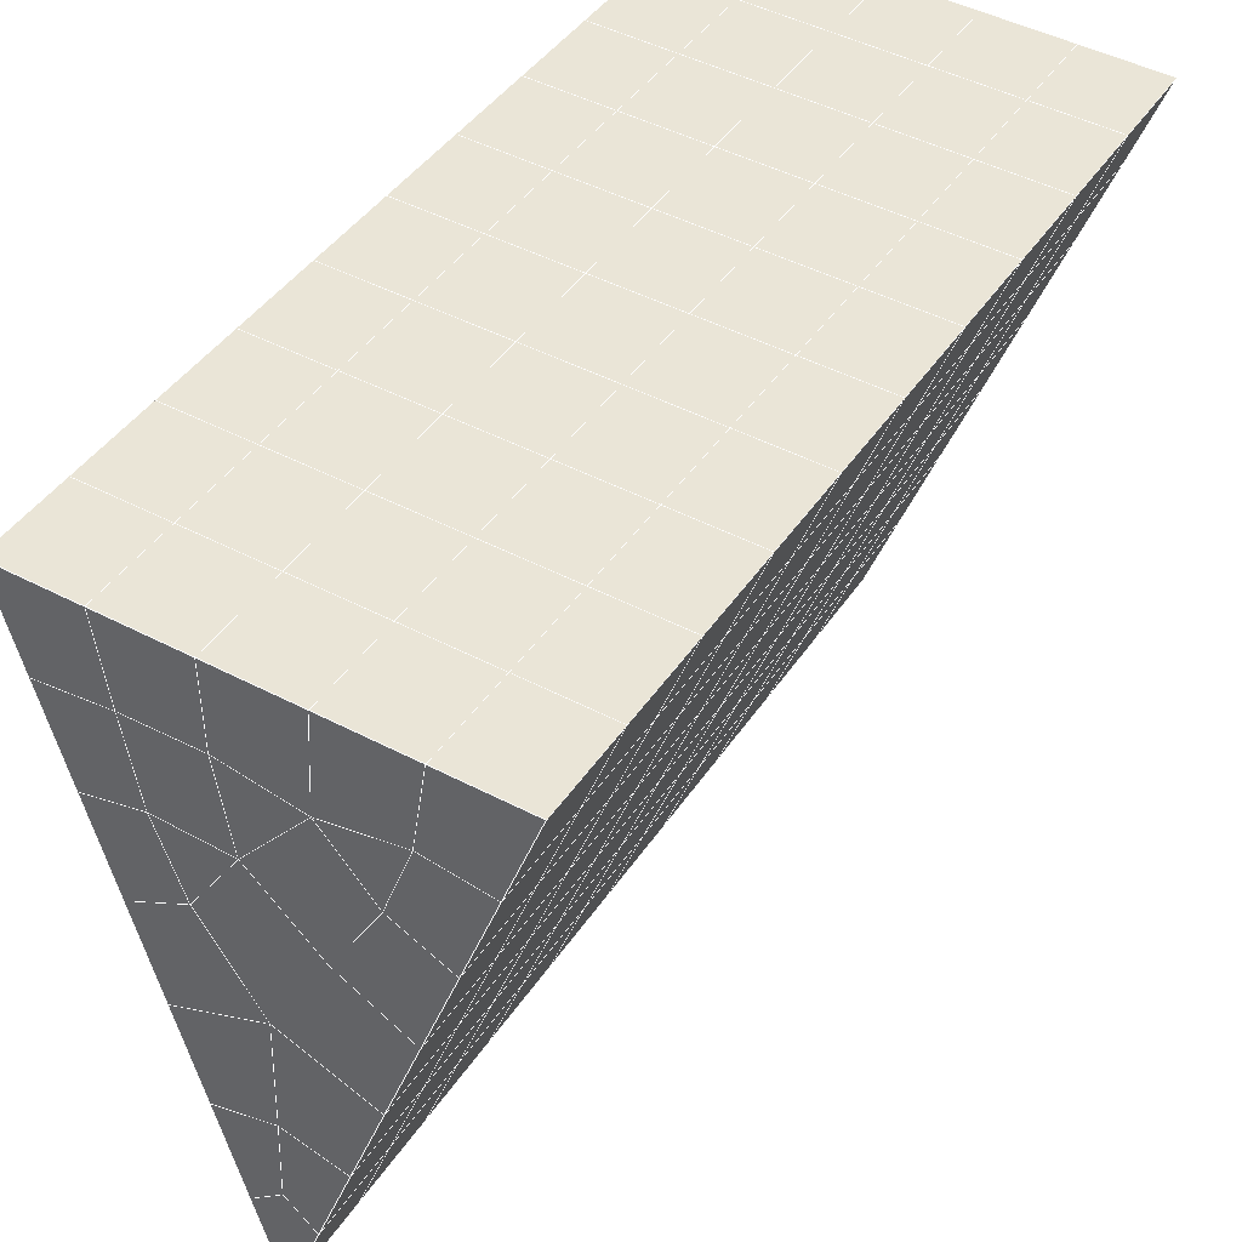
<metadata>
{"format":"obj","ext":"obj","renderer":"f3d","projection":"perspective","resolution":1024,"background":"white","views":[{"elev":46.8,"azim":-149.3,"up":"+Y"}]}
</metadata>
<code>
v 49 13.25 20.7
v 51 13.25 20.7
v 50.89 11.31 20.57
v 49.04 11 20.55
v 49 13.1 22.9
v 51 13.1 22.9
v 49 12.95 25.09
v 51 12.95 25.09
v 49 12.79 27.29
v 51 12.79 27.29
v 49 12.64 29.48
v 51 12.64 29.48
v 49 12.49 31.68
v 51 12.49 31.68
v 49 12.33 33.87
v 51 12.33 33.87
v 49 12.18 36.07
v 51 12.18 36.07
v 49 12.03 38.26
v 51 12.03 38.26
v 49 11.87 40.45
v 51 11.87 40.45
v 49 11.72 42.65
v 51 11.72 42.65
v 48.58 9.557 42.5
v 50.89 9.393 42.49
v 48.54 7.571 42.36
v 50.12 7.659 42.36
v 49.04 5.362 42.2
v 51.13 6.039 42.25
v 49.84 3.694 42.09
v 51.02 3.677 42.09
v 49.96 2.213 41.98
v 50.69 1.703 41.95
v 49.26 1.636 41.94
v 49.99 0.0314 41.83
v 48.57 1.032 41.9
v 49.29 -1.106 41.75
v 48.57 1.185 39.71
v 49.29 -0.9525 39.56
v 48.57 1.339 37.51
v 49.29 -0.7987 37.36
v 48.57 1.493 35.32
v 49.29 -0.6452 35.17
v 48.57 1.646 33.12
v 49.29 -0.4917 32.97
v 48.57 1.799 30.93
v 49.29 -0.3383 30.78
v 48.57 1.953 28.73
v 49.29 -0.1851 28.58
v 48.57 2.106 26.54
v 49.29 -0.03152 26.39
v 48.57 2.26 24.34
v 49.29 0.122 24.2
v 48.57 2.413 22.15
v 49.29 0.2754 22
v 48.57 2.567 19.95
v 49.29 0.4286 19.81
v 50.01 2.938 19.98
v 50 1.051 19.85
v 51.43 2.566 19.96
v 50.71 0.4289 19.81
v 51.43 2.413 22.15
v 50.71 0.2751 22
v 51.43 2.26 24.34
v 50.71 0.1219 24.2
v 51.43 2.106 26.54
v 50.71 -0.03156 26.39
v 51.43 1.952 28.73
v 50.71 -0.1851 28.58
v 51.43 1.799 30.93
v 50.71 -0.3383 30.78
v 51.43 1.646 33.12
v 50.71 -0.492 32.97
v 51.43 1.492 35.32
v 50.71 -0.6454 35.17
v 51.43 1.339 37.51
v 50.71 -0.7988 37.36
v 51.43 1.185 39.71
v 50.71 -0.952 39.56
v 51.43 1.032 41.9
v 50.71 -1.106 41.75
v 52.14 3.17 42.05
v 52.14 3.323 39.86
v 52.14 3.476 37.66
v 52.14 3.63 35.47
v 52.14 3.783 33.27
v 52.14 3.937 31.08
v 52.14 4.091 28.88
v 52.14 4.244 26.69
v 52.14 4.397 24.49
v 52.14 4.551 22.3
v 52.14 4.704 20.11
v 50.04 5.564 20.16
v 47.86 4.704 20.1
v 47.86 4.551 22.3
v 47.86 4.397 24.49
v 47.86 4.244 26.69
v 47.86 4.09 28.88
v 47.86 3.937 31.08
v 47.86 3.784 33.27
v 47.86 3.63 35.47
v 47.86 3.477 37.66
v 47.86 3.323 39.86
v 47.86 3.169 42.05
v 48.84 3.472 42.07
v 50 -3.244 41.6
v 50 -3.09 39.41
v 50 -2.936 37.21
v 50 -2.783 35.02
v 50 -2.63 32.82
v 50 -2.476 30.63
v 50 -2.323 28.43
v 50 -2.169 26.24
v 50 -2.016 24.05
v 50 -1.862 21.85
v 50 -1.709 19.66
v 51.49 7.578 20.31
v 52.86 6.842 20.25
v 52.19 9.3 20.43
v 53.57 8.979 20.4
v 52.62 11.28 20.56
v 54.29 11.12 20.55
v 53 13.25 20.7
v 55 13.25 20.7
v 53 13.1 22.9
v 55 13.1 22.9
v 53 12.95 25.09
v 55 12.95 25.09
v 53 12.79 27.29
v 55 12.79 27.29
v 53 12.64 29.48
v 55 12.64 29.48
v 53 12.49 31.68
v 55 12.49 31.68
v 53 12.33 33.87
v 55 12.33 33.87
v 53 12.18 36.07
v 55 12.18 36.06
v 53 12.03 38.26
v 55 12.03 38.26
v 53 11.87 40.45
v 55 11.87 40.45
v 53 11.72 42.65
v 55 11.72 42.65
v 52.76 9.768 42.51
v 54.29 9.583 42.5
v 52.24 8.032 42.39
v 53.57 7.445 42.35
v 52.86 5.307 42.2
v 47.14 5.307 42.2
v 46.43 7.445 42.35
v 45.71 9.582 42.5
v 47 11.72 42.65
v 47 11.87 40.45
v 47 12.03 38.26
v 47 12.18 36.07
v 47 12.33 33.87
v 47 12.49 31.68
v 47 12.64 29.48
v 47 12.79 27.29
v 47 12.95 25.09
v 47 13.1 22.9
v 47 13.25 20.7
v 47.23 11.33 20.57
v 48.83 7.766 20.32
v 50.46 9.241 20.42
v 47.14 6.841 20.25
v 47.14 6.688 22.45
v 47.14 6.535 24.64
v 47.14 6.381 26.84
v 47.14 6.228 29.03
v 47.14 6.075 31.23
v 47.14 5.921 33.42
v 47.14 5.768 35.62
v 47.14 5.614 37.81
v 47.14 5.461 40.01
v 52.86 6.689 22.45
v 52.86 6.535 24.64
v 52.86 6.382 26.84
v 52.86 6.228 29.03
v 52.86 6.074 31.23
v 52.86 5.921 33.42
v 52.86 5.767 35.62
v 52.86 5.614 37.81
v 52.86 5.461 40.01
v 53.57 7.598 40.16
v 53.57 7.752 37.96
v 53.57 7.905 35.77
v 53.57 8.059 33.57
v 53.57 8.212 31.38
v 53.57 8.366 29.18
v 53.57 8.519 26.99
v 53.57 8.672 24.79
v 53.57 8.826 22.6
v 54.29 9.736 40.3
v 54.29 9.889 38.11
v 54.29 10.04 35.92
v 54.29 10.2 33.72
v 54.29 10.35 31.53
v 54.29 10.5 29.33
v 54.29 10.66 27.14
v 54.29 10.81 24.94
v 54.29 10.96 22.75
v 47.79 9.634 20.45
v 46.43 8.979 20.4
v 46.43 8.826 22.6
v 46.43 8.673 24.79
v 46.43 8.519 26.99
v 46.43 8.365 29.18
v 46.43 8.212 31.38
v 46.43 8.059 33.57
v 46.43 7.905 35.77
v 46.43 7.752 37.96
v 46.43 7.598 40.16
v 45.71 11.12 20.55
v 45.71 10.96 22.75
v 45.71 10.81 24.94
v 45.71 10.66 27.14
v 45.71 10.5 29.33
v 45.71 10.35 31.53
v 45.71 10.2 33.72
v 45.71 10.04 35.92
v 45.71 9.889 38.11
v 45.71 9.736 40.3
v 45 13.25 20.7
v 45 13.1 22.9
v 45 12.95 25.09
v 45 12.79 27.29
v 45 12.64 29.48
v 45 12.49 31.68
v 45 12.33 33.87
v 45 12.18 36.06
v 45 12.03 38.26
v 45 11.87 40.45
v 45 11.72 42.65
v 49.96 2.213 41.98
v 49.84 3.694 42.09
v 49.04 5.362 42.2
v 47.14 5.307 42.2
v 47.14 5.461 40.01
v 47.86 3.323 39.86
v 48.57 1.185 39.71
v 49.29 -0.9525 39.56
v 49.29 -1.106 41.75
v 50 -3.244 41.6
v 50.71 -1.106 41.75
v 50.71 -0.952 39.56
v 51.43 1.185 39.71
v 51.43 1.032 41.9
v 52.14 3.17 42.05
v 51.02 3.677 42.09
v 51.13 6.039 42.25
v 48.84 3.472 42.07
v 47.86 3.169 42.05
v 48.57 1.032 41.9
v 49.99 0.0314 41.83
v 50.69 1.703 41.95
v 49.26 1.636 41.94
v 48.57 1.339 37.51
v 47.86 3.477 37.66
v 47.14 5.614 37.81
v 46.43 7.752 37.96
v 46.43 7.598 40.16
v 46.43 7.445 42.35
v 48.54 7.571 42.36
v 52.24 8.032 42.39
v 50.89 9.393 42.49
v 50.12 7.659 42.36
v 52.86 5.307 42.2
v 52.14 3.323 39.86
v 51.43 1.339 37.51
v 50.71 -0.7988 37.36
v 50 -3.09 39.41
v 45.71 9.582 42.5
v 45.71 9.736 40.3
v 45.71 9.889 38.11
v 45.71 10.04 35.92
v 46.43 7.905 35.77
v 47.14 5.768 35.62
v 47.86 3.63 35.47
v 52.76 9.768 42.51
v 53.57 7.445 42.35
v 53.57 7.598 40.16
v 52.86 5.461 40.01
v 52.86 5.614 37.81
v 52.14 3.476 37.66
v 52.14 3.63 35.47
v 51.43 1.492 35.32
v 51.43 1.646 33.12
v 50.71 -0.492 32.97
v 50.71 -0.6454 35.17
v 50 -2.783 35.02
v 50 -2.936 37.21
v 49.29 -0.7987 37.36
v 54.29 9.583 42.5
v 53 11.72 42.65
v 51 11.72 42.65
v 48.58 9.557 42.5
v 55 11.72 42.65
v 55 11.87 40.45
v 55 12.03 38.26
v 55 12.18 36.06
v 54.29 10.04 35.92
v 54.29 10.2 33.72
v 53.57 8.059 33.57
v 53.57 8.212 31.38
v 52.86 6.074 31.23
v 52.86 6.228 29.03
v 52.14 4.091 28.88
v 52.14 4.244 26.69
v 51.43 2.106 26.54
v 51.43 2.26 24.34
v 50.71 0.1219 24.2
v 50.71 -0.03156 26.39
v 50 -2.169 26.24
v 50 -2.323 28.43
v 49.29 -0.1851 28.58
v 49.29 -0.3383 30.78
v 48.57 1.799 30.93
v 48.57 1.646 33.12
v 47.86 3.784 33.27
v 48.57 1.493 35.32
v 49.29 -0.4917 32.97
v 50 -2.476 30.63
v 50.71 -0.1851 28.58
v 51.43 1.952 28.73
v 52.14 3.937 31.08
v 52.86 5.921 33.42
v 53.57 7.905 35.77
v 54.29 9.889 38.11
v 53 12.03 38.26
v 53 11.87 40.45
v 54.29 9.736 40.3
v 53.57 7.752 37.96
v 52.86 5.767 35.62
v 52.14 3.783 33.27
v 51.43 1.799 30.93
v 50.71 -0.3383 30.78
v 50 -2.63 32.82
v 49.29 -0.6452 35.17
v 51 11.87 40.45
v 49 11.72 42.65
v 45 11.72 42.65
v 45 11.87 40.45
v 45 12.03 38.26
v 45 12.18 36.06
v 45.71 10.2 33.72
v 46.43 8.059 33.57
v 47.14 5.921 33.42
v 47 11.87 40.45
v 49 11.87 40.45
v 51 12.03 38.26
v 53 12.18 36.06
v 55 12.33 33.87
v 54.29 10.35 31.53
v 53.57 8.366 29.18
v 52.86 6.382 26.84
v 52.14 4.397 24.49
v 51.43 2.413 22.15
v 50.71 0.2751 22
v 50 -2.016 24.05
v 49.29 -0.03152 26.39
v 48.57 1.953 28.73
v 47.86 3.937 31.08
v 47.14 6.075 31.23
v 47.86 4.09 28.88
v 48.57 2.106 26.54
v 49.29 0.122 24.19
v 50 -1.862 21.85
v 50.71 0.4289 19.81
v 51.43 2.566 19.96
v 52.14 4.551 22.3
v 52.86 6.535 24.64
v 53.57 8.519 26.99
v 54.29 10.5 29.33
v 55 12.49 31.68
v 53 12.33 33.87
v 51 12.18 36.06
v 49 12.03 38.26
v 47 11.72 42.65
v 50 -1.709 19.66
v 49.29 0.4286 19.81
v 49.29 0.2754 22
v 48.57 2.413 22.15
v 48.57 2.26 24.34
v 47.86 4.397 24.49
v 47.86 4.244 26.69
v 47.14 6.381 26.84
v 47.14 6.228 29.03
v 46.43 8.365 29.18
v 46.43 8.212 31.38
v 50 1.051 19.85
v 50.01 2.938 19.98
v 52.14 4.704 20.1
v 52.86 6.689 22.45
v 53.57 8.672 24.79
v 54.29 10.66 27.14
v 55 12.64 29.48
v 53 12.49 31.68
v 51 12.33 33.87
v 49 12.18 36.07
v 47 12.03 38.26
v 47 12.18 36.06
v 45 12.33 33.87
v 45.71 10.35 31.53
v 48.57 2.567 19.95
v 47.86 4.551 22.3
v 47.14 6.535 24.64
v 46.43 8.519 26.99
v 45.71 10.5 29.33
v 45 12.49 31.68
v 47 12.33 33.87
v 49 12.33 33.87
v 47 12.49 31.68
v 45 12.64 29.48
v 45.71 10.66 27.14
v 46.43 8.673 24.79
v 47.14 6.688 22.45
v 47.86 4.704 20.1
v 50.04 5.564 20.16
v 52.86 6.842 20.25
v 53.57 8.826 22.6
v 54.29 10.81 24.94
v 55 12.79 27.29
v 53 12.64 29.48
v 51 12.49 31.68
v 49 12.49 31.68
v 47 12.64 29.48
v 45 12.79 27.29
v 45.71 10.81 24.94
v 46.43 8.826 22.6
v 47.14 6.841 20.25
v 51.49 7.578 20.31
v 53.57 8.979 20.4
v 54.29 10.96 22.75
v 55 12.95 25.09
v 53 12.79 27.29
v 51 12.64 29.48
v 49 12.64 29.48
v 47 12.79 27.29
v 45 12.95 25.09
v 45.71 10.96 22.75
v 46.43 8.979 20.4
v 48.83 7.766 20.32
v 55 13.25 20.7
v 53 13.25 20.7
v 52.62 11.28 20.56
v 50.89 11.31 20.57
v 50.46 9.241 20.42
v 52.19 9.3 20.43
v 54.29 11.12 20.55
v 55 13.1 22.9
v 53 13.1 22.9
v 53 12.95 25.09
v 51 12.95 25.09
v 49 12.95 25.09
v 47 12.95 25.09
v 45 13.1 22.9
v 45.71 11.12 20.55
v 47.79 9.634 20.45
v 51 12.79 27.29
v 49 12.79 27.29
v 51 13.1 22.9
v 51 13.25 20.7
v 49 13.1 22.9
v 47 13.1 22.9
v 45 13.25 20.7
v 47.23 11.33 20.57
v 49.04 11 20.54
v 49 13.25 20.7
v 47 13.25 20.7
f 1 2 3
f 1 3 4
f 5 6 2
f 5 2 1
f 7 8 6
f 7 6 5
f 9 10 8
f 9 8 7
f 11 12 10
f 11 10 9
f 13 14 12
f 13 12 11
f 15 16 14
f 15 14 13
f 17 18 16
f 17 16 15
f 19 20 18
f 19 18 17
f 21 22 20
f 21 20 19
f 23 24 22
f 23 22 21
f 25 26 24
f 25 24 23
f 27 28 26
f 27 26 25
f 29 30 28
f 29 28 27
f 31 32 30
f 31 30 29
f 33 34 32
f 33 32 31
f 35 36 34
f 35 34 33
f 37 38 36
f 37 36 35
f 39 40 38
f 39 38 37
f 41 42 40
f 41 40 39
f 43 44 42
f 43 42 41
f 45 46 44
f 45 44 43
f 47 48 46
f 47 46 45
f 49 50 48
f 49 48 47
f 51 52 50
f 51 50 49
f 53 54 52
f 53 52 51
f 55 56 54
f 55 54 53
f 57 58 56
f 57 56 55
f 59 60 58
f 59 58 57
f 61 62 60
f 61 60 59
f 63 64 62
f 63 62 61
f 65 66 64
f 65 64 63
f 67 68 66
f 67 66 65
f 69 70 68
f 69 68 67
f 71 72 70
f 71 70 69
f 73 74 72
f 73 72 71
f 75 76 74
f 75 74 73
f 77 78 76
f 77 76 75
f 79 80 78
f 79 78 77
f 81 82 80
f 81 80 79
f 34 36 82
f 34 82 81
f 81 83 32
f 81 32 34
f 79 84 83
f 79 83 81
f 77 85 84
f 77 84 79
f 75 86 85
f 75 85 77
f 73 87 86
f 73 86 75
f 71 88 87
f 71 87 73
f 69 89 88
f 69 88 71
f 67 90 89
f 67 89 69
f 65 91 90
f 65 90 67
f 63 92 91
f 63 91 65
f 61 93 92
f 61 92 63
f 59 94 93
f 59 93 61
f 57 95 94
f 57 94 59
f 55 96 95
f 55 95 57
f 53 97 96
f 53 96 55
f 51 98 97
f 51 97 53
f 49 99 98
f 49 98 51
f 47 100 99
f 47 99 49
f 45 101 100
f 45 100 47
f 43 102 101
f 43 101 45
f 41 103 102
f 41 102 43
f 39 104 103
f 39 103 41
f 37 105 104
f 37 104 39
f 35 106 105
f 35 105 37
f 33 31 106
f 33 106 35
f 107 82 36
f 107 36 38
f 108 80 82
f 108 82 107
f 109 78 80
f 109 80 108
f 110 76 78
f 110 78 109
f 111 74 76
f 111 76 110
f 112 72 74
f 112 74 111
f 113 70 72
f 113 72 112
f 114 68 70
f 114 70 113
f 115 66 68
f 115 68 114
f 116 64 66
f 116 66 115
f 117 62 64
f 117 64 116
f 58 60 62
f 58 62 117
f 116 56 58
f 116 58 117
f 115 54 56
f 115 56 116
f 114 52 54
f 114 54 115
f 113 50 52
f 113 52 114
f 112 48 50
f 112 50 113
f 111 46 48
f 111 48 112
f 110 44 46
f 110 46 111
f 109 42 44
f 109 44 110
f 108 40 42
f 108 42 109
f 107 38 40
f 107 40 108
f 118 119 93
f 118 93 94
f 120 121 119
f 120 119 118
f 122 123 121
f 122 121 120
f 124 125 123
f 124 123 122
f 126 127 125
f 126 125 124
f 128 129 127
f 128 127 126
f 130 131 129
f 130 129 128
f 132 133 131
f 132 131 130
f 134 135 133
f 134 133 132
f 136 137 135
f 136 135 134
f 138 139 137
f 138 137 136
f 140 141 139
f 140 139 138
f 142 143 141
f 142 141 140
f 144 145 143
f 144 143 142
f 146 147 145
f 146 145 144
f 148 149 147
f 148 147 146
f 30 150 149
f 30 149 148
f 32 83 150
f 32 150 30
f 29 151 105
f 29 105 106
f 27 152 151
f 27 151 29
f 25 153 152
f 25 152 27
f 23 154 153
f 23 153 25
f 21 155 154
f 21 154 23
f 19 156 155
f 19 155 21
f 17 157 156
f 17 156 19
f 15 158 157
f 15 157 17
f 13 159 158
f 13 158 15
f 11 160 159
f 11 159 13
f 9 161 160
f 9 160 11
f 7 162 161
f 7 161 9
f 5 163 162
f 5 162 7
f 1 164 163
f 1 163 5
f 4 165 164
f 4 164 1
f 94 166 167
f 94 167 118
f 95 168 166
f 95 166 94
f 96 169 168
f 96 168 95
f 97 170 169
f 97 169 96
f 98 171 170
f 98 170 97
f 99 172 171
f 99 171 98
f 100 173 172
f 100 172 99
f 101 174 173
f 101 173 100
f 102 175 174
f 102 174 101
f 103 176 175
f 103 175 102
f 104 177 176
f 104 176 103
f 105 151 177
f 105 177 104
f 178 92 93
f 178 93 119
f 179 91 92
f 179 92 178
f 180 90 91
f 180 91 179
f 181 89 90
f 181 90 180
f 182 88 89
f 182 89 181
f 183 87 88
f 183 88 182
f 184 86 87
f 184 87 183
f 185 85 86
f 185 86 184
f 186 84 85
f 186 85 185
f 150 83 84
f 150 84 186
f 186 187 149
f 186 149 150
f 185 188 187
f 185 187 186
f 184 189 188
f 184 188 185
f 183 190 189
f 183 189 184
f 182 191 190
f 182 190 183
f 181 192 191
f 181 191 182
f 180 193 192
f 180 192 181
f 179 194 193
f 179 193 180
f 178 195 194
f 178 194 179
f 119 121 195
f 119 195 178
f 187 196 147
f 187 147 149
f 188 197 196
f 188 196 187
f 189 198 197
f 189 197 188
f 190 199 198
f 190 198 189
f 191 200 199
f 191 199 190
f 192 201 200
f 192 200 191
f 193 202 201
f 193 201 192
f 194 203 202
f 194 202 193
f 195 204 203
f 195 203 194
f 121 123 204
f 121 204 195
f 196 143 145
f 196 145 147
f 197 141 143
f 197 143 196
f 198 139 141
f 198 141 197
f 199 137 139
f 199 139 198
f 200 135 137
f 200 137 199
f 201 133 135
f 201 135 200
f 202 131 133
f 202 133 201
f 203 129 131
f 203 131 202
f 204 127 129
f 204 129 203
f 123 125 127
f 123 127 204
f 166 205 4
f 166 4 167
f 168 206 205
f 168 205 166
f 169 207 206
f 169 206 168
f 170 208 207
f 170 207 169
f 171 209 208
f 171 208 170
f 172 210 209
f 172 209 171
f 173 211 210
f 173 210 172
f 174 212 211
f 174 211 173
f 175 213 212
f 175 212 174
f 176 214 213
f 176 213 175
f 177 215 214
f 177 214 176
f 151 152 215
f 151 215 177
f 144 24 26
f 144 26 146
f 142 22 24
f 142 24 144
f 140 20 22
f 140 22 142
f 138 18 20
f 138 20 140
f 136 16 18
f 136 18 138
f 134 14 16
f 134 16 136
f 132 12 14
f 132 14 134
f 130 10 12
f 130 12 132
f 128 8 10
f 128 10 130
f 126 6 8
f 126 8 128
f 124 2 6
f 124 6 126
f 122 3 2
f 122 2 124
f 120 167 3
f 120 3 122
f 206 216 165
f 206 165 205
f 207 217 216
f 207 216 206
f 208 218 217
f 208 217 207
f 209 219 218
f 209 218 208
f 210 220 219
f 210 219 209
f 211 221 220
f 211 220 210
f 212 222 221
f 212 221 211
f 213 223 222
f 213 222 212
f 214 224 223
f 214 223 213
f 215 225 224
f 215 224 214
f 152 153 225
f 152 225 215
f 216 226 164
f 216 164 165
f 217 227 226
f 217 226 216
f 218 228 227
f 218 227 217
f 219 229 228
f 219 228 218
f 220 230 229
f 220 229 219
f 221 231 230
f 221 230 220
f 222 232 231
f 222 231 221
f 223 233 232
f 223 232 222
f 224 234 233
f 224 233 223
f 225 235 234
f 225 234 224
f 153 236 235
f 153 235 225
f 227 163 164
f 227 164 226
f 228 162 163
f 228 163 227
f 229 161 162
f 229 162 228
f 230 160 161
f 230 161 229
f 231 159 160
f 231 160 230
f 232 158 159
f 232 159 231
f 233 157 158
f 233 158 232
f 234 156 157
f 234 157 233
f 235 155 156
f 235 156 234
f 236 154 155
f 236 155 235
f 28 30 148
f 28 148 26
f 167 4 3
f 4 205 165
f 120 118 167
f 154 236 153
f 148 146 26
f 31 29 106
l 237 238
l 238 239
l 239 240
l 240 241
l 241 242
l 242 243
l 243 244
l 244 245
l 245 246
l 246 247
l 247 248
l 248 249
l 249 250
l 250 251
l 251 252
l 252 253
l 253 239
l 239 254
l 254 255
l 255 256
l 256 245
l 245 257
l 257 247
l 247 250
l 250 258
l 258 252
l 252 238
l 238 254
l 254 259
l 259 237
l 237 258
l 258 257
l 257 259
l 259 256
l 256 243
l 243 260
l 260 261
l 261 262
l 262 263
l 263 264
l 264 265
l 265 266
l 266 239
l 253 267
l 267 268
l 268 269
l 269 253
l 253 270
l 270 251
l 251 271
l 271 249
l 249 272
l 272 273
l 273 248
l 248 274
l 274 246
l 240 265
l 265 275
l 275 276
l 276 277
l 277 278
l 278 279
l 279 280
l 280 281
l 281 261
l 261 242
l 242 255
l 255 240
l 268 282
l 282 267
l 267 283
l 283 284
l 284 285
l 285 286
l 286 287
l 287 288
l 288 289
l 289 290
l 290 291
l 291 292
l 292 293
l 293 294
l 294 295
l 295 244
l 244 274
l 274 294
l 294 273
l 273 292
l 292 289
l 289 272
l 272 287
l 287 271
l 271 285
l 285 270
l 270 283
l 283 296
l 296 282
l 282 297
l 297 298
l 298 268
l 268 299
l 299 266
l 266 269
l 300 301
l 301 302
l 302 303
l 303 304
l 304 305
l 305 306
l 306 307
l 307 308
l 308 309
l 309 310
l 310 311
l 311 312
l 312 313
l 313 314
l 314 315
l 315 316
l 316 317
l 317 318
l 318 319
l 319 320
l 320 321
l 321 322
l 322 281
l 281 323
l 323 321
l 321 324
l 324 319
l 319 325
l 325 317
l 317 326
l 326 315
l 315 312
l 312 327
l 327 310
l 310 328
l 328 308
l 308 329
l 329 306
l 306 330
l 330 304
l 304 331
l 331 302
l 302 332
l 332 333
l 333 297
l 297 300
l 300 296
l 296 334
l 334 331
l 331 335
l 335 330
l 330 336
l 336 329
l 329 337
l 337 328
l 328 338
l 338 327
l 327 326
l 326 339
l 339 325
l 325 340
l 340 324
l 324 341
l 341 323
l 323 260
l 260 295
l 295 341
l 341 293
l 293 340
l 340 291
l 291 339
l 339 338
l 338 290
l 290 337
l 337 288
l 288 336
l 336 286
l 286 335
l 335 284
l 284 334
l 334 301
l 301 333
l 333 342
l 342 298
l 298 343
l 343 299
l 299 275
l 275 344
l 344 345
l 345 346
l 346 347
l 347 278
l 278 348
l 348 349
l 349 350
l 350 280
l 280 262
l 262 241
l 241 264
l 264 276
l 276 345
l 345 351
l 351 352
l 352 342
l 342 353
l 353 332
l 332 354
l 354 303
l 303 355
l 355 305
l 305 356
l 356 307
l 307 357
l 357 309
l 309 358
l 358 311
l 311 359
l 359 313
l 313 360
l 360 361
l 361 314
l 314 362
l 362 316
l 316 363
l 363 318
l 318 364
l 364 320
l 320 365
l 365 322
l 322 350
l 350 366
l 366 365
l 365 367
l 367 364
l 364 368
l 368 363
l 363 369
l 369 362
l 362 370
l 370 361
l 361 371
l 371 372
l 372 360
l 360 373
l 373 359
l 359 374
l 374 358
l 358 375
l 375 357
l 357 376
l 376 356
l 356 377
l 377 355
l 355 378
l 378 354
l 354 379
l 379 353
l 353 380
l 380 352
l 352 343
l 343 381
l 381 275
l 382 383
l 383 384
l 384 385
l 385 386
l 386 387
l 387 388
l 388 389
l 389 390
l 390 391
l 391 392
l 392 366
l 366 390
l 390 367
l 367 388
l 388 368
l 368 386
l 386 369
l 369 384
l 384 370
l 370 382
l 382 371
l 371 393
l 393 394
l 394 372
l 372 395
l 395 373
l 373 396
l 396 374
l 374 397
l 397 375
l 375 398
l 398 376
l 376 399
l 399 377
l 377 400
l 400 378
l 378 401
l 401 379
l 379 402
l 402 380
l 380 403
l 403 404
l 404 347
l 347 405
l 405 348
l 348 406
l 406 392
l 392 349
l 349 279
l 279 263
l 263 277
l 277 346
l 346 403
l 403 351
l 351 381
l 381 344
l 393 383
l 383 407
l 407 385
l 385 408
l 408 387
l 387 409
l 409 389
l 389 410
l 410 391
l 391 411
l 411 406
l 406 412
l 412 405
l 405 413
l 413 404
l 404 402
l 402 414
l 414 413
l 413 415
l 415 412
l 412 416
l 416 411
l 411 417
l 417 410
l 410 418
l 418 409
l 409 419
l 419 408
l 408 420
l 420 407
l 407 394
l 394 421
l 421 395
l 395 422
l 422 396
l 396 423
l 423 397
l 397 424
l 424 398
l 398 425
l 425 399
l 399 426
l 426 400
l 400 427
l 427 401
l 401 414
l 414 428
l 428 415
l 415 429
l 429 416
l 416 430
l 430 417
l 417 431
l 431 418
l 418 432
l 432 419
l 419 433
l 433 420
l 420 421
l 421 434
l 434 422
l 422 435
l 435 423
l 423 436
l 436 424
l 424 437
l 437 425
l 425 438
l 438 426
l 426 439
l 439 427
l 427 428
l 428 440
l 440 429
l 429 441
l 441 430
l 430 442
l 442 431
l 431 443
l 443 432
l 432 444
l 444 433
l 433 445
l 445 421
l 446 447
l 447 448
l 448 449
l 449 450
l 450 451
l 451 448
l 448 452
l 452 446
l 446 453
l 453 454
l 454 455
l 455 456
l 456 457
l 457 458
l 458 442
l 442 459
l 459 443
l 443 460
l 460 444
l 444 461
l 461 445
l 445 450
l 450 434
l 434 451
l 451 435
l 435 452
l 452 436
l 436 453
l 453 437
l 437 455
l 455 438
l 438 462
l 462 463
l 463 440
l 440 439
l 439 462
l 462 456
l 456 464
l 464 454
l 454 447
l 447 465
l 465 464
l 464 466
l 466 457
l 457 463
l 463 441
l 441 458
l 458 467
l 467 459
l 459 468
l 468 460
l 460 469
l 469 461
l 461 470
l 470 471
l 471 465
l 465 449
l 449 470
l 470 469
l 469 472
l 472 467
l 467 466
l 466 471
l 471 472
l 472 468
l 470 450

</code>
